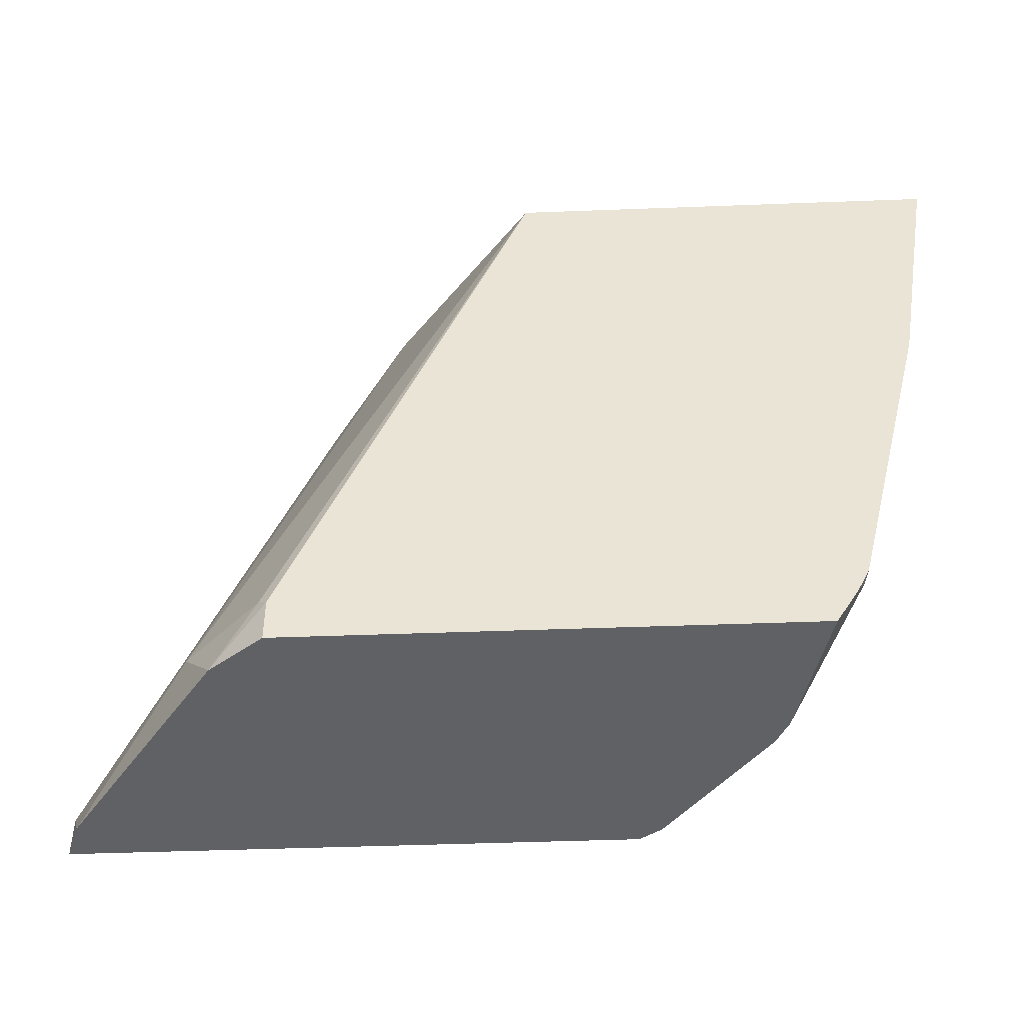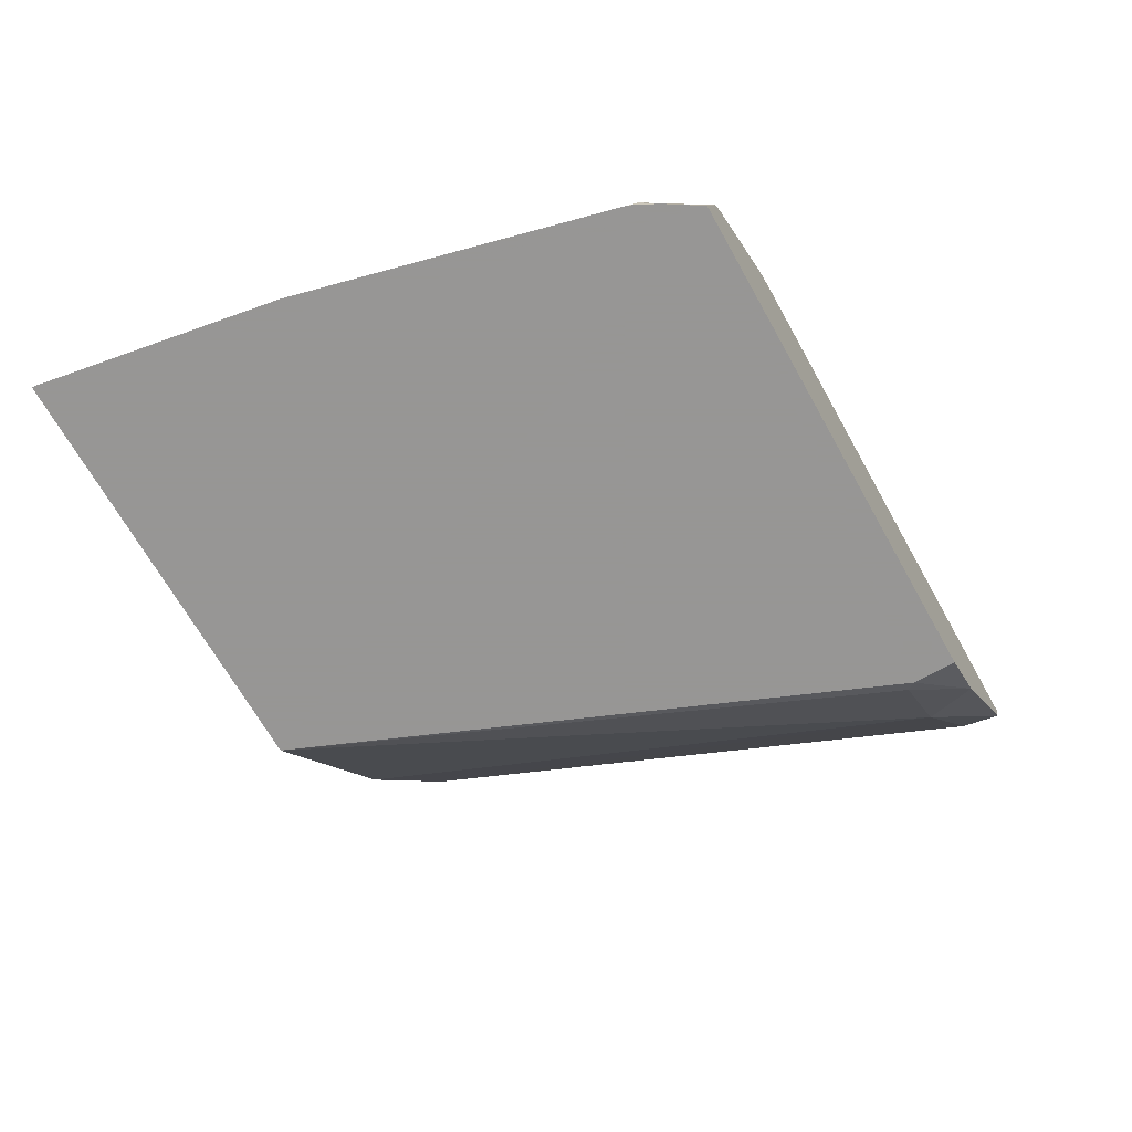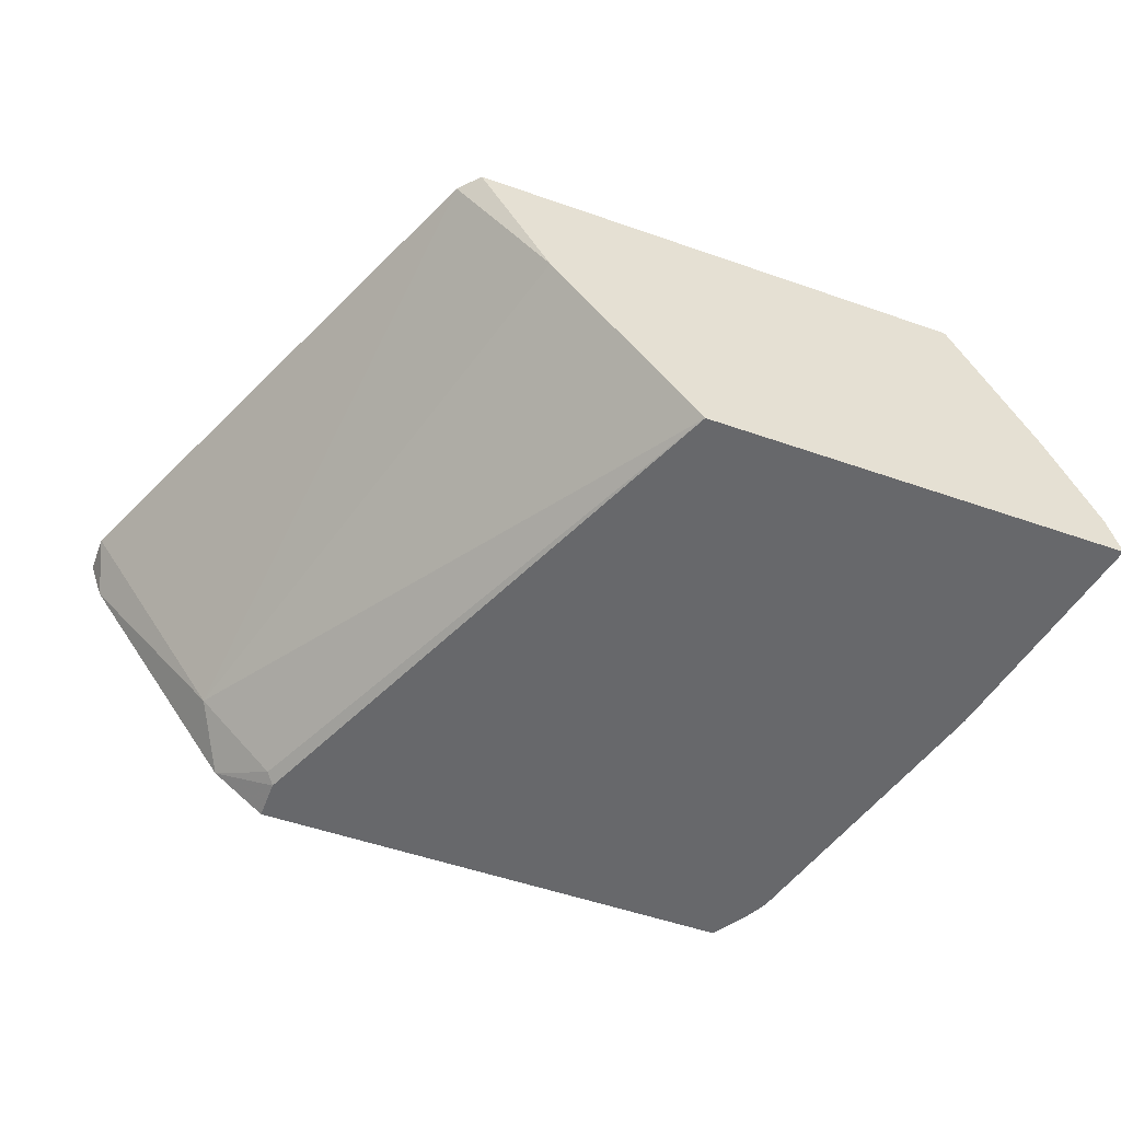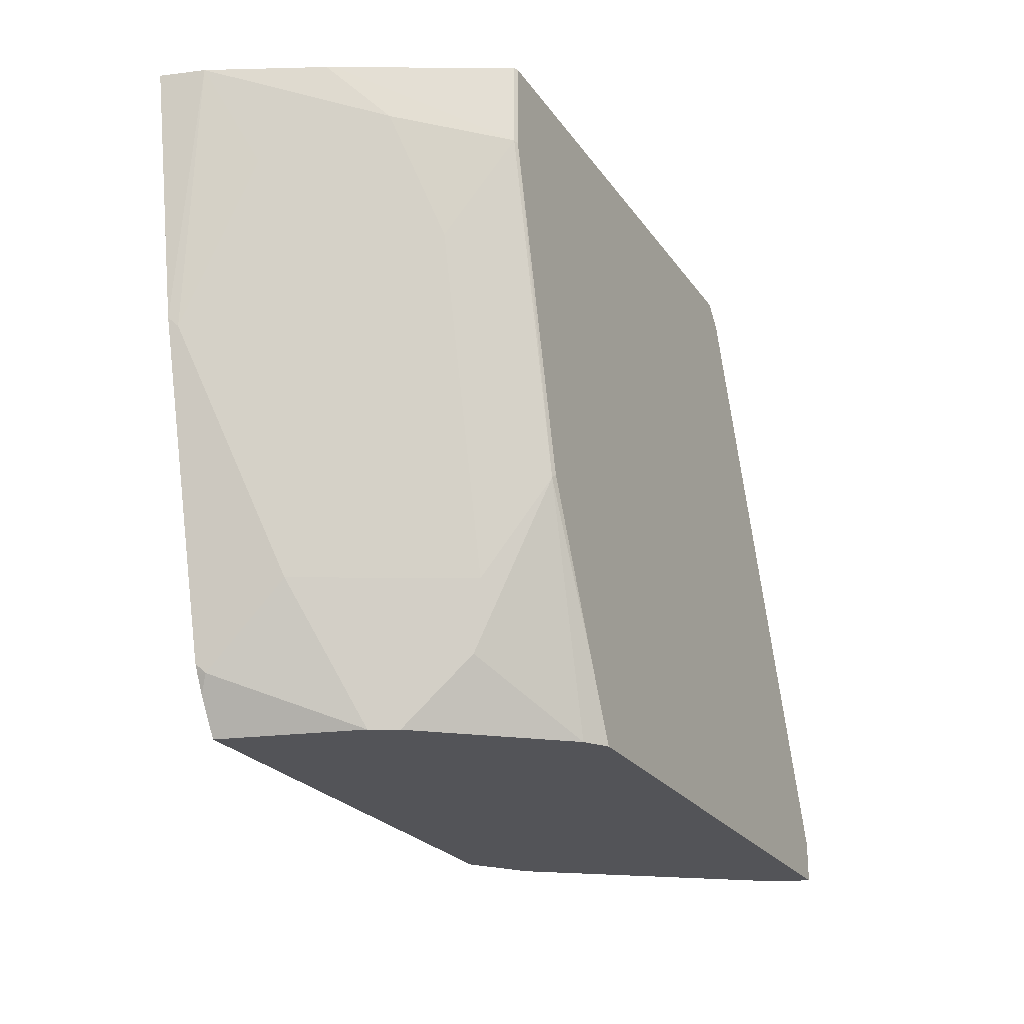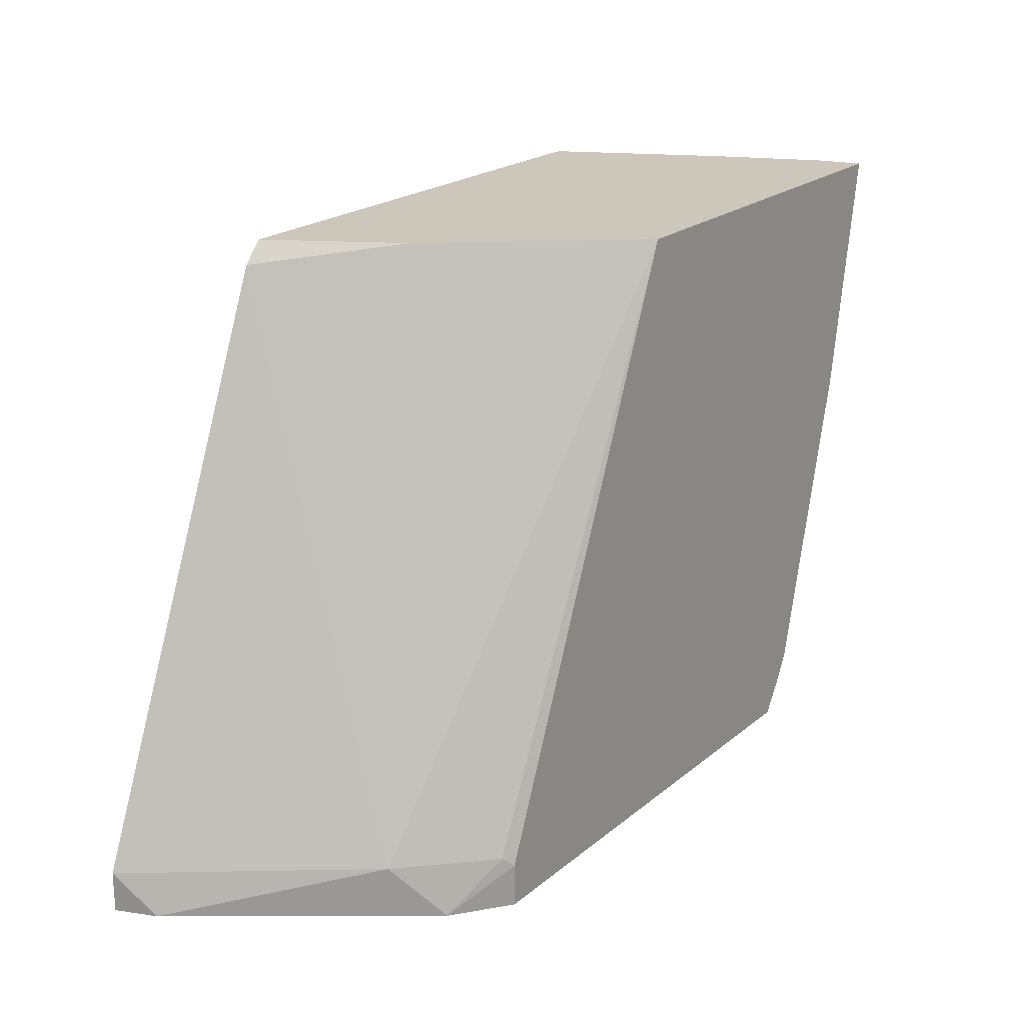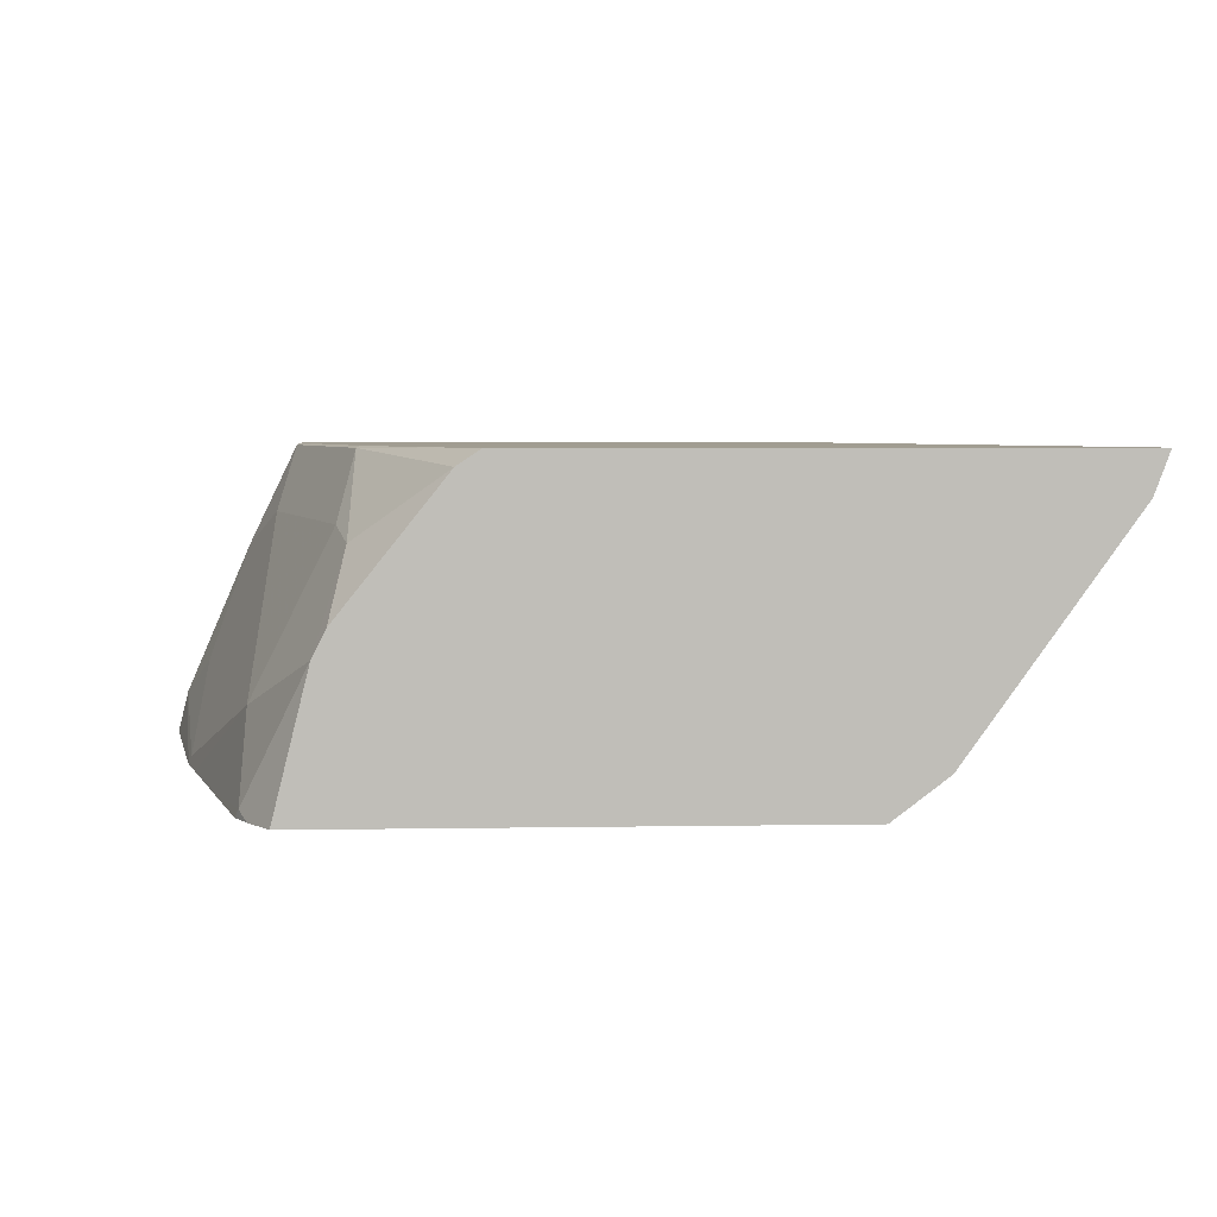
<metadata>
{"format":"obj","ext":"obj","renderer":"f3d","projection":"perspective","resolution":1024,"background":"white","views":[{"elev":-45.5,"azim":-177.5,"up":"+Y"},{"elev":-67.8,"azim":-60.7,"up":"+Z"},{"elev":-52.4,"azim":159.3,"up":"+Z"},{"elev":-23.5,"azim":-64.1,"up":"+Y"},{"elev":21.3,"azim":125.3,"up":"+Y"},{"elev":4.6,"azim":-3.1,"up":"+Z"}]}
</metadata>
<code>
v -0.4836 -0.2039 0.2285
v -0.4835 -0.2039 0.229
v -0.4914 -0.1905 0.2307
v -0.4892 -0.195 0.2285
v -0.3532 -0.2039 0.2285
v -0.4747 -0.2039 0.2641
v -0.4914 -0.1705 0.2507
v -0.5093 -0.1214 0.2285
v -0.5025 -0.1482 0.2285
v -0.4925 -0.1883 0.2285
v -0.4914 -0.1905 0.2285
v -0.3532 -0.1928 0.2285
v -0.3393 -0.2039 0.239
v -0.4713 -0.2039 0.2708
v -0.468 -0.1872 0.2875
v -0.4713 -0.1705 0.2908
v -0.4914 -0.09027 0.2908
v -0.5115 -0.1103 0.2307
v -0.5119 -0.1108 0.2285
v -0.351 -0.1905 0.2307
v -0.414 -0.04618 0.2285
v -0.331 -0.1905 0.2507
v -0.331 -0.2039 0.2507
v -0.4446 -0.2039 0.3042
v -0.468 -0.1471 0.3075
v -0.4881 -0.06687 0.3075
v -0.5014 -0.06018 0.2808
v -0.5115 -0.0702 0.2507
v -0.5203 -0.04618 0.2395
v -0.5126 -0.1081 0.2285
v -0.523 -0.04618 0.2285
v -0.3759 -0.04618 0.2756
v -0.3524 -0.05157 0.308
v -0.2937 -0.1934 0.308
v -0.2976 -0.2039 0.2975
v -0.4389 -0.2039 0.308
v -0.4475 -0.1867 0.308
v -0.4484 -0.1847 0.308
v -0.467 -0.1461 0.308
v -0.4871 -0.06736 0.308
v -0.4874 -0.04618 0.3079
v -0.4881 -0.04618 0.3075
v -0.4884 -0.04618 0.3069
v -0.4948 -0.0535 0.2942
v -0.5075 -0.04618 0.2687
v -0.5084 -0.04618 0.2668
v -0.3573 -0.04618 0.308
v -0.2937 -0.2039 0.308
v -0.4871 -0.04618 0.308
f 25 37 38
f 21 47 32
f 22 35 23
f 22 34 35
f 22 33 34
f 22 32 33
f 21 32 22
f 24 37 25
f 21 49 47
f 21 29 46
f 21 42 41
f 21 43 42
f 21 45 43
f 21 46 45
f 21 31 29
f 20 21 22
f 18 30 19
f 18 29 30
f 25 38 39
f 21 41 49
f 25 39 40
f 43 45 44
f 26 40 41
f 18 28 29
f 40 49 41
f 34 48 35
f 33 48 34
f 33 36 48
f 33 37 36
f 33 38 37
f 33 39 38
f 33 40 39
f 33 49 40
f 33 47 49
f 32 47 33
f 29 31 30
f 27 29 28
f 27 46 29
f 27 45 46
f 26 45 27
f 26 44 45
f 26 43 44
f 26 42 43
f 26 41 42
f 25 40 26
f 17 25 26
f 24 36 37
f 17 27 28
f 1 14 6
f 1 24 14
f 1 36 24
f 1 48 36
f 1 35 48
f 1 23 35
f 1 13 23
f 1 5 13
f 1 12 5
f 1 6 2
f 1 21 12
f 1 30 31
f 1 19 30
f 1 8 19
f 1 9 8
f 1 10 9
f 1 11 10
f 1 3 4
f 1 2 3
f 17 28 18
f 1 31 21
f 2 6 3
f 1 4 11
f 3 8 9
f 17 26 27
f 3 7 8
f 16 25 17
f 15 25 16
f 14 24 15
f 13 22 23
f 13 20 22
f 12 21 20
f 12 20 13
f 7 16 17
f 15 24 25
f 7 18 19
f 7 19 8
f 3 9 10
f 3 11 4
f 3 6 7
f 3 10 11
f 6 14 15
f 6 15 16
f 6 16 7
f 7 17 18
f 5 12 13

</code>
